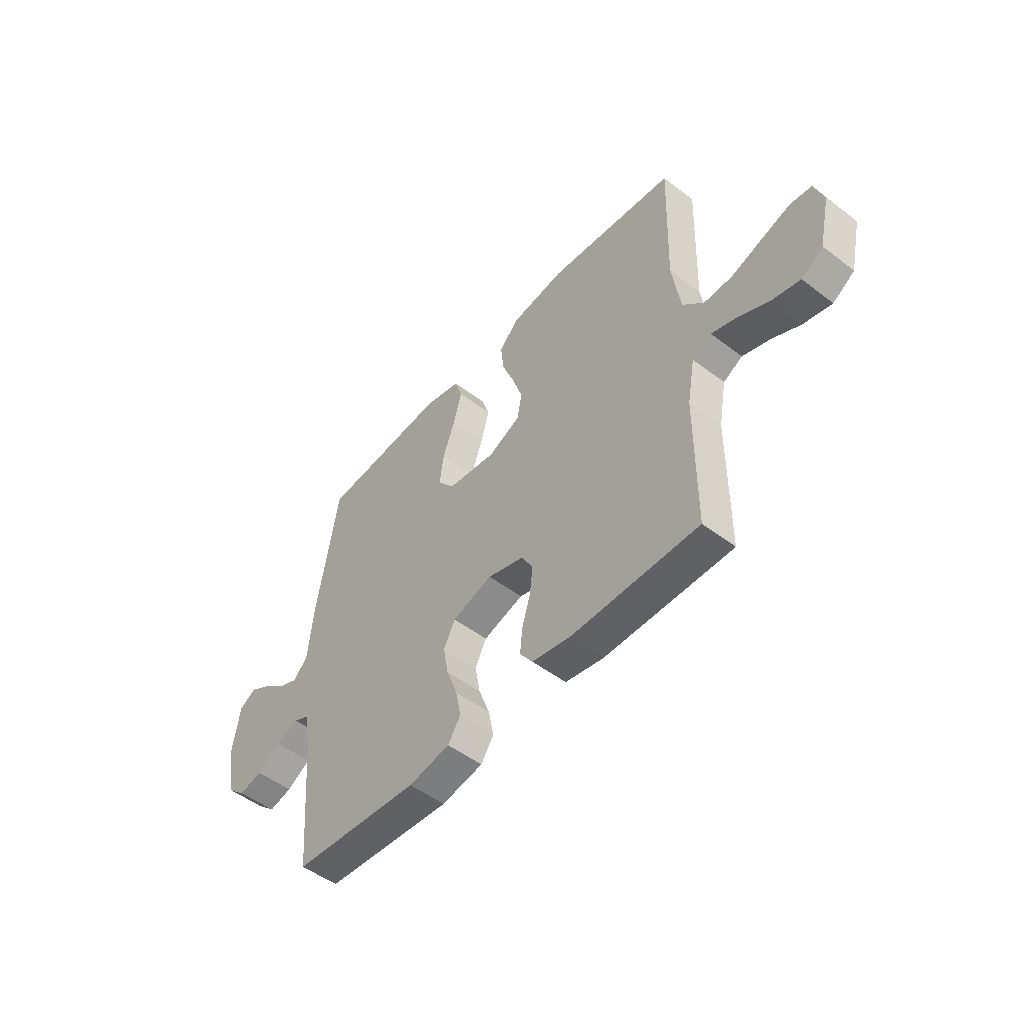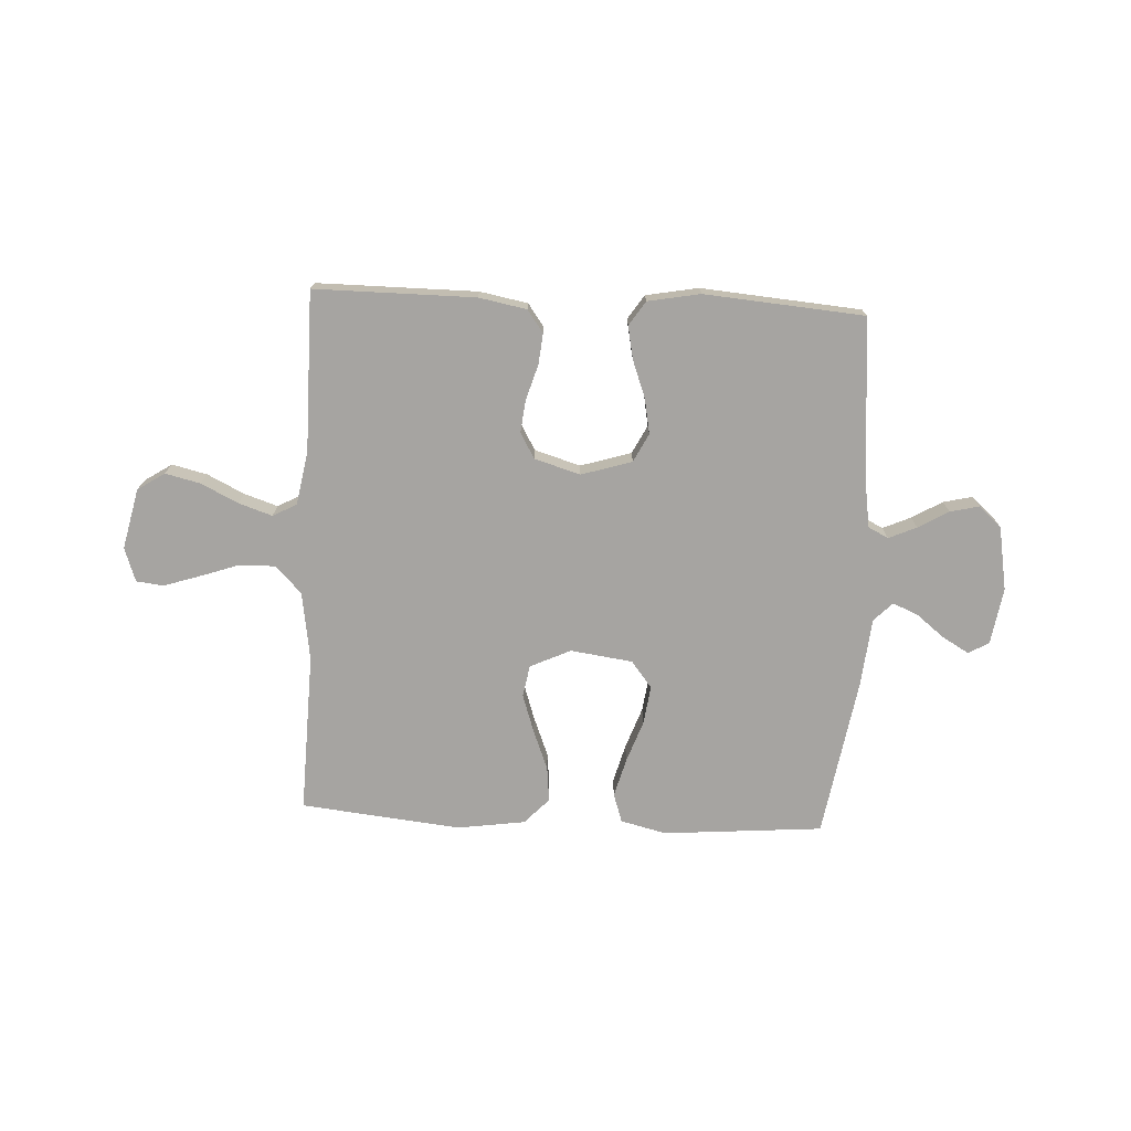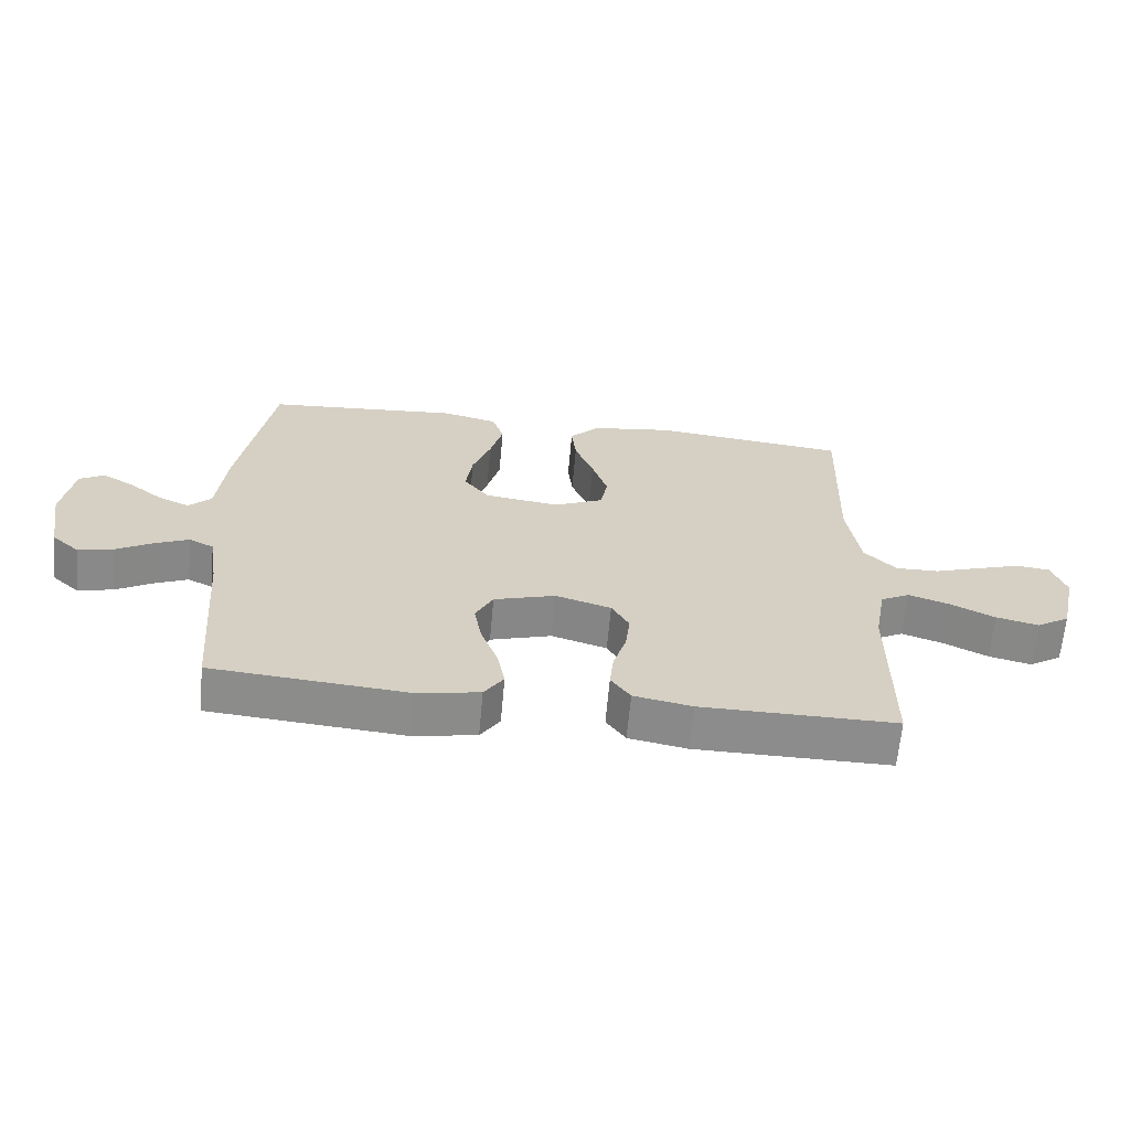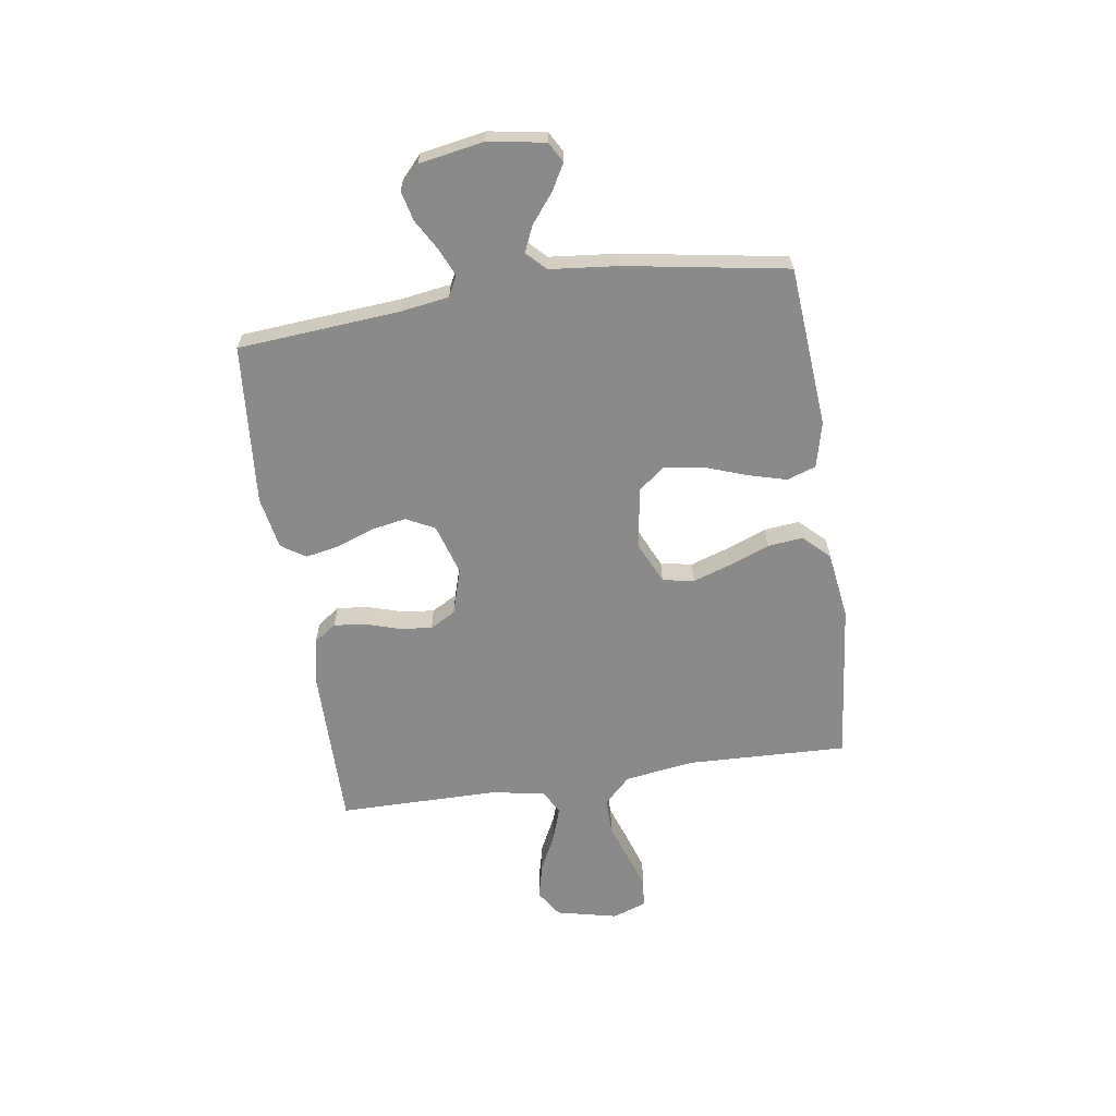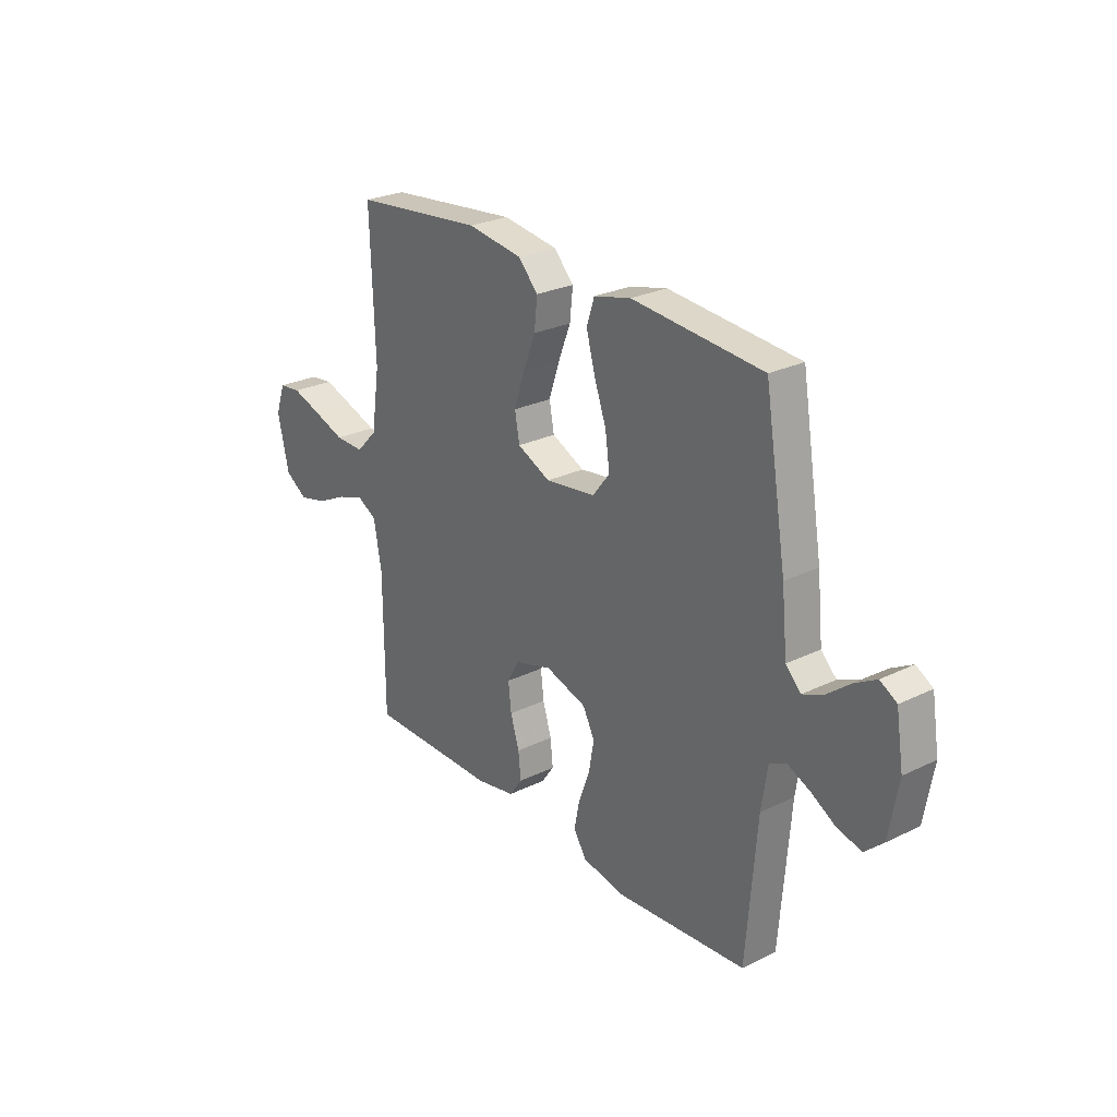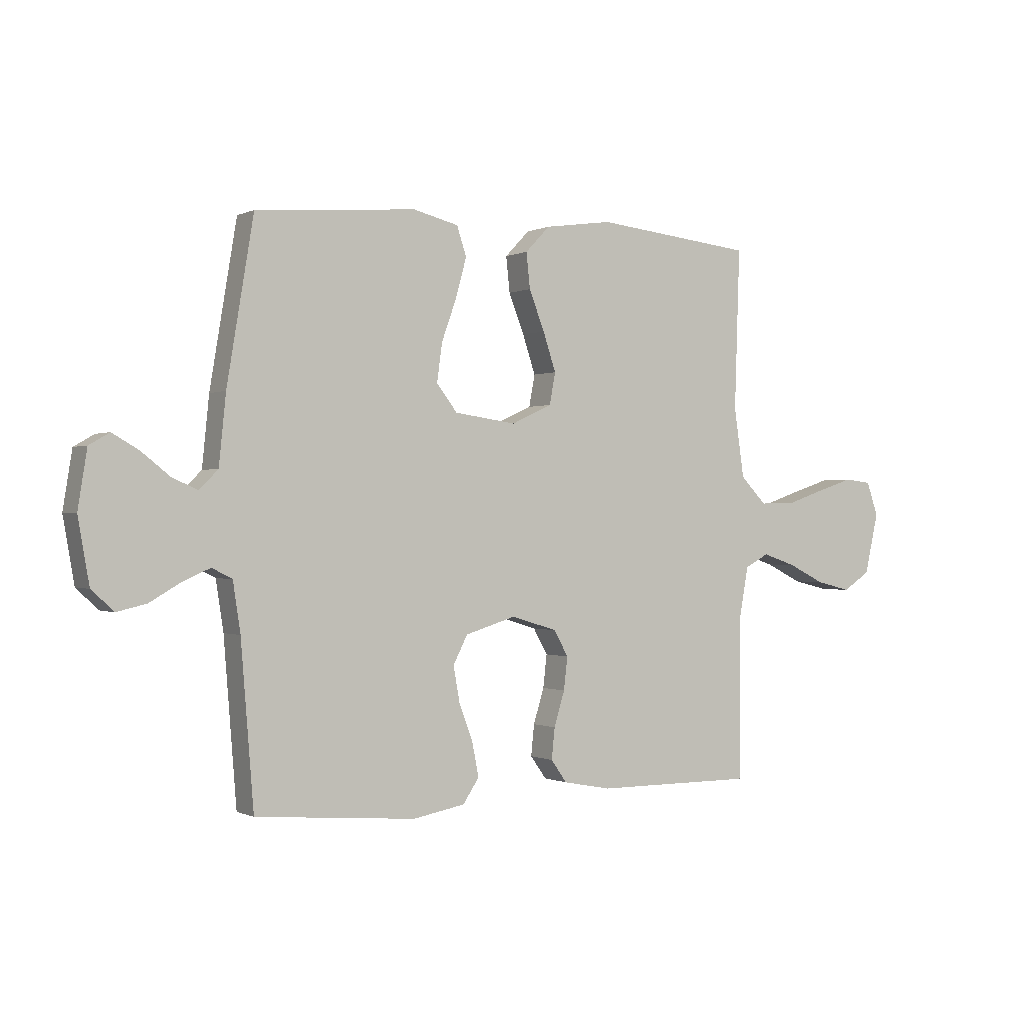
<metadata>
{"format":"obj","ext":"obj","renderer":"f3d","projection":"perspective","resolution":1024,"background":"white","views":[{"elev":-50.5,"azim":50.1,"up":"+Z"},{"elev":-73.5,"azim":177.2,"up":"+Y"},{"elev":-64.3,"azim":-5.2,"up":"+Z"},{"elev":-63.4,"azim":-81.5,"up":"+Y"},{"elev":26.2,"azim":-127.6,"up":"+Z"},{"elev":-0.3,"azim":-31.2,"up":"+Z"}]}
</metadata>
<code>
v -0.5 0.07 0.5
v -0.2 0.07 0.524
v -0.115 0.07 0.503
v -0.097 0.07 0.449
v -0.117 0.07 0.376
v -0.145 0.07 0.298
v -0.155 0.07 0.226
v -0.116 0.07 0.176
v 0 0.07 0.16
v 0.076 0.07 0.195
v 0.087 0.07 0.254
v 0.063 0.07 0.326
v 0.034 0.07 0.4
v 0.027 0.07 0.466
v 0.073 0.07 0.514
v 0.2 0.07 0.532
v 0.5 0.07 0.5
v 0.49 0.07 0.2
v 0.509 0.07 0.071
v 0.558 0.07 0.021
v 0.625 0.07 0.022
v 0.698 0.07 0.047
v 0.766 0.07 0.069
v 0.817 0.07 0.063
v 0.839 0.07 0
v 0.813 0.07 -0.114
v 0.762 0.07 -0.147
v 0.696 0.07 -0.131
v 0.627 0.07 -0.097
v 0.564 0.07 -0.076
v 0.519 0.07 -0.1
v 0.501 0.07 -0.2
v 0.5 0.07 -0.5
v 0.2 0.07 -0.499
v 0.11 0.07 -0.482
v 0.08 0.07 -0.44
v 0.086 0.07 -0.382
v 0.106 0.07 -0.317
v 0.113 0.07 -0.256
v 0.086 0.07 -0.208
v 0 0.07 -0.182
v -0.095 0.07 -0.211
v -0.122 0.07 -0.264
v -0.11 0.07 -0.33
v -0.084 0.07 -0.4
v -0.072 0.07 -0.462
v -0.102 0.07 -0.507
v -0.2 0.07 -0.525
v -0.5 0.07 -0.5
v -0.524 0.07 -0.2
v -0.538 0.07 -0.108
v -0.576 0.07 -0.089
v -0.628 0.07 -0.112
v -0.685 0.07 -0.145
v -0.74 0.07 -0.158
v -0.782 0.07 -0.12
v -0.803 0.07 0
v -0.786 0.07 0.106
v -0.748 0.07 0.128
v -0.699 0.07 0.1
v -0.646 0.07 0.058
v -0.598 0.07 0.037
v -0.563 0.07 0.072
v -0.55 0.07 0.2
v -0.5 0 0.5
v -0.2 0 0.524
v -0.115 0 0.503
v -0.097 0 0.449
v -0.117 0 0.376
v -0.145 0 0.298
v -0.155 0 0.226
v -0.116 0 0.176
v 0 0 0.16
v 0.076 0 0.195
v 0.087 0 0.254
v 0.063 0 0.326
v 0.034 0 0.4
v 0.027 0 0.466
v 0.073 0 0.514
v 0.2 0 0.532
v 0.5 0 0.5
v 0.49 0 0.2
v 0.509 0 0.071
v 0.558 0 0.021
v 0.625 0 0.022
v 0.698 0 0.047
v 0.766 0 0.069
v 0.817 0 0.063
v 0.839 0 0
v 0.813 0 -0.114
v 0.762 0 -0.147
v 0.696 0 -0.131
v 0.627 0 -0.097
v 0.564 0 -0.076
v 0.519 0 -0.1
v 0.501 0 -0.2
v 0.5 0 -0.5
v 0.2 0 -0.499
v 0.11 0 -0.482
v 0.08 0 -0.44
v 0.086 0 -0.382
v 0.106 0 -0.317
v 0.113 0 -0.256
v 0.086 0 -0.208
v 0 0 -0.182
v -0.095 0 -0.211
v -0.122 0 -0.264
v -0.11 0 -0.33
v -0.084 0 -0.4
v -0.072 0 -0.462
v -0.102 0 -0.507
v -0.2 0 -0.525
v -0.5 0 -0.5
v -0.524 0 -0.2
v -0.538 0 -0.108
v -0.576 0 -0.089
v -0.628 0 -0.112
v -0.685 0 -0.145
v -0.74 0 -0.158
v -0.782 0 -0.12
v -0.803 0 0
v -0.786 0 0.106
v -0.748 0 0.128
v -0.699 0 0.1
v -0.646 0 0.058
v -0.598 0 0.037
v -0.563 0 0.072
v -0.55 0 0.2
f 4 5 6
f 3 4 6
f 2 3 6
f 1 2 6
f 64 1 6
f 63 64 6
f 62 63 6 7
f 59 60 61
f 58 59 61
f 57 58 61
f 56 57 61
f 55 56 61
f 54 55 61
f 53 54 61
f 52 53 61 62
f 62 7 8
f 52 62 8
f 51 52 8
f 48 49 50
f 47 48 50
f 46 47 50
f 45 46 50
f 44 45 50
f 43 44 50 51
f 51 8 9
f 43 51 9
f 42 43 9
f 36 37 38
f 35 36 38
f 34 35 38
f 33 34 38
f 32 33 38
f 31 32 38 39
f 30 31 39 40
f 27 28 29
f 26 27 29
f 25 26 29
f 24 25 29
f 23 24 29
f 22 23 29
f 21 22 29
f 20 21 29 30
f 30 40 41
f 20 30 41
f 19 20 41
f 16 17 18
f 15 16 18
f 14 15 18
f 13 14 18
f 12 13 18
f 11 12 18 19
f 42 9 10
f 41 42 10
f 19 41 10
f 10 11 19
f 70 69 68
f 70 68 67
f 70 67 66
f 70 66 65
f 70 65 128
f 70 128 127
f 71 70 127 126
f 125 124 123
f 125 123 122
f 125 122 121
f 125 121 120
f 125 120 119
f 125 119 118
f 125 118 117
f 126 125 117 116
f 72 71 126
f 72 126 116
f 72 116 115
f 114 113 112
f 114 112 111
f 114 111 110
f 114 110 109
f 114 109 108
f 115 114 108 107
f 73 72 115
f 73 115 107
f 73 107 106
f 102 101 100
f 102 100 99
f 102 99 98
f 102 98 97
f 102 97 96
f 103 102 96 95
f 104 103 95 94
f 93 92 91
f 93 91 90
f 93 90 89
f 93 89 88
f 93 88 87
f 93 87 86
f 93 86 85
f 94 93 85 84
f 105 104 94
f 105 94 84
f 105 84 83
f 82 81 80
f 82 80 79
f 82 79 78
f 82 78 77
f 82 77 76
f 83 82 76 75
f 74 73 106
f 74 106 105
f 74 105 83
f 83 75 74
f 1 65 66 2
f 2 66 67 3
f 3 67 68 4
f 4 68 69 5
f 5 69 70 6
f 6 70 71 7
f 7 71 72 8
f 8 72 73 9
f 9 73 74 10
f 10 74 75 11
f 11 75 76 12
f 12 76 77 13
f 13 77 78 14
f 14 78 79 15
f 15 79 80 16
f 16 80 81 17
f 17 81 82 18
f 18 82 83 19
f 19 83 84 20
f 20 84 85 21
f 21 85 86 22
f 22 86 87 23
f 23 87 88 24
f 24 88 89 25
f 25 89 90 26
f 26 90 91 27
f 27 91 92 28
f 28 92 93 29
f 29 93 94 30
f 30 94 95 31
f 31 95 96 32
f 32 96 97 33
f 33 97 98 34
f 34 98 99 35
f 35 99 100 36
f 36 100 101 37
f 37 101 102 38
f 38 102 103 39
f 39 103 104 40
f 40 104 105 41
f 41 105 106 42
f 42 106 107 43
f 43 107 108 44
f 44 108 109 45
f 45 109 110 46
f 46 110 111 47
f 47 111 112 48
f 48 112 113 49
f 49 113 114 50
f 50 114 115 51
f 51 115 116 52
f 52 116 117 53
f 53 117 118 54
f 54 118 119 55
f 55 119 120 56
f 56 120 121 57
f 57 121 122 58
f 58 122 123 59
f 59 123 124 60
f 60 124 125 61
f 61 125 126 62
f 62 126 127 63
f 63 127 128 64
f 64 128 65 1

</code>
